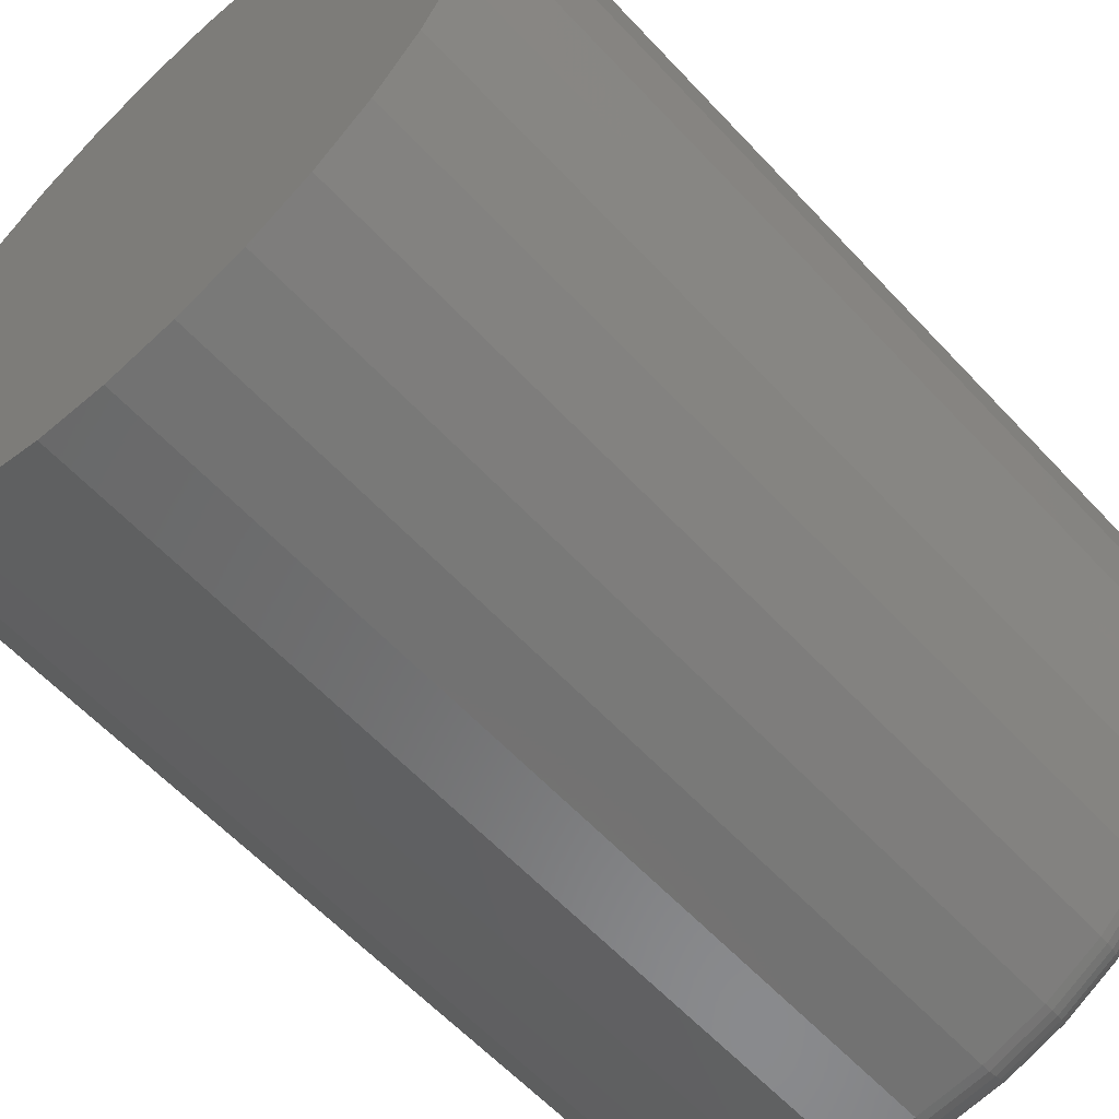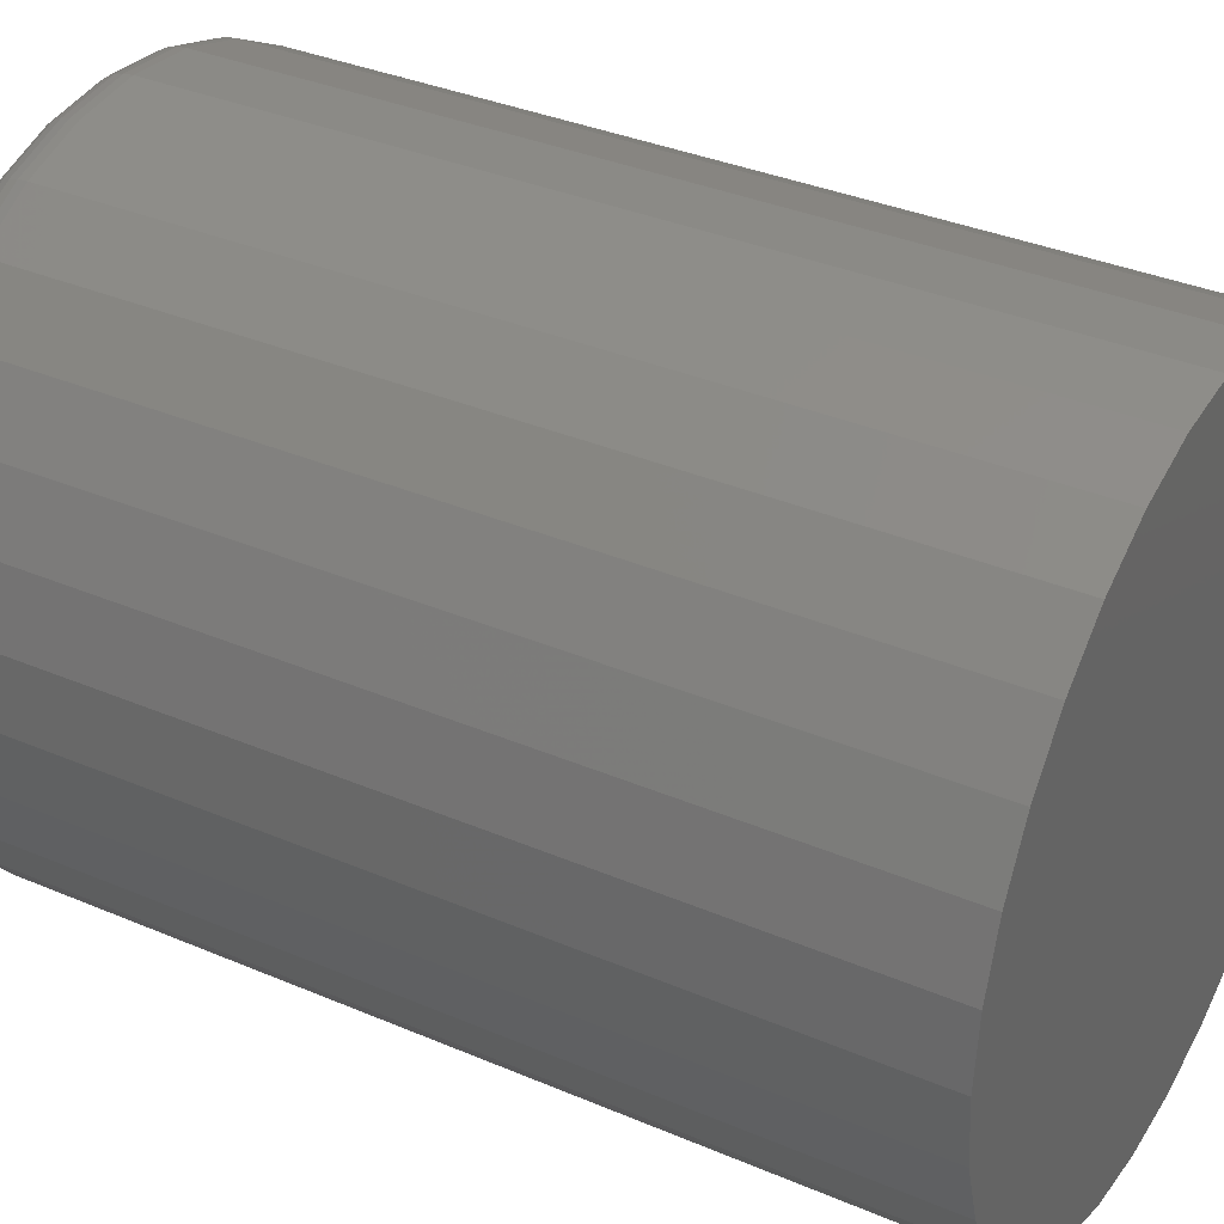
<metadata>
{"format":"stl","ext":"stl","renderer":"f3d","projection":"perspective","resolution":1024,"background":"white","views":[{"elev":-60.2,"azim":42.6,"up":"+Z"},{"elev":35.5,"azim":-60.6,"up":"+Z"}]}
</metadata>
<code>
# stl→obj: 320 verts, 636 faces
v -0.002303 7.367e-17 0.5794
v 0.01732 7.465e-17 0.5775
v -0.02192 7.247e-17 0.5775
v -0.04079 7.111e-17 0.5718
v 0.03619 7.538e-17 0.5718
v -0.05818 6.963e-17 0.5625
v 0.05357 7.583e-17 0.5625
v 0.03619 6.507e-17 0.3859
v -0.04079 6.079e-17 0.3859
v 0.05357 6.655e-17 0.3952
v -0.02192 6.152e-17 0.3802
v 0.01732 6.37e-17 0.3802
v -0.002303 6.25e-17 0.3783
v -0.05818 6.034e-17 0.3952
v -0.07342 6.019e-17 0.4077
v 0.06882 6.809e-17 0.4077
v -0.08593 6.034e-17 0.423
v 0.08132 6.963e-17 0.423
v -0.09522 6.079e-17 0.4404
v 0.09062 7.111e-17 0.4404
v -0.1009 6.152e-17 0.4592
v 0.09634 7.247e-17 0.4592
v -0.1029 6.25e-17 0.4789
v 0.09827 7.367e-17 0.4789
v -0.1009 6.37e-17 0.4985
v 0.09634 7.465e-17 0.4985
v -0.09522 6.507e-17 0.5174
v 0.09062 7.538e-17 0.5174
v -0.08593 6.655e-17 0.5347
v 0.08132 7.583e-17 0.5347
v -0.07342 6.809e-17 0.55
v 0.06882 7.598e-17 0.55
v 0.1139 -0.01562 0.4789
v 0.1139 -0.3047 0.4789
v 0.1117 -0.01562 0.4562
v 0.1117 -0.3047 0.4562
v 0.1051 -0.01562 0.4344
v 0.1051 -0.3047 0.4344
v 0.09431 -0.01562 0.4143
v 0.09431 -0.3047 0.4143
v 0.07986 -0.01562 0.3967
v 0.07986 -0.3047 0.3967
v 0.06225 -0.01562 0.3822
v 0.06225 -0.3047 0.3822
v 0.04217 -0.01562 0.3715
v 0.04217 -0.3047 0.3715
v 0.02037 -0.01562 0.3649
v 0.02037 -0.3047 0.3649
v -0.002303 -0.01562 0.3627
v -0.002303 -0.3047 0.3627
v -0.02497 -0.01562 0.3649
v -0.02497 -0.3047 0.3649
v -0.04677 -0.01562 0.3715
v -0.04677 -0.3047 0.3715
v -0.06686 -0.01562 0.3822
v -0.06686 -0.3047 0.3822
v -0.08447 -0.01562 0.3967
v -0.08447 -0.3047 0.3967
v -0.09892 -0.01562 0.4143
v -0.09892 -0.3047 0.4143
v -0.1097 -0.01562 0.4344
v -0.1097 -0.3047 0.4344
v -0.1163 -0.01562 0.4562
v -0.1163 -0.3047 0.4562
v -0.1185 -0.01562 0.4789
v -0.1185 -0.3047 0.4789
v -0.1163 -0.01562 0.5015
v -0.1163 -0.3047 0.5015
v -0.1097 -0.01562 0.5233
v -0.1097 -0.3047 0.5233
v -0.09892 -0.01562 0.5434
v -0.09892 -0.3047 0.5434
v -0.08447 -0.01562 0.561
v -0.08447 -0.3047 0.561
v -0.06686 -0.01562 0.5755
v -0.06686 -0.3047 0.5755
v -0.04677 -0.01562 0.5862
v -0.04677 -0.3047 0.5862
v -0.02497 -0.01562 0.5928
v -0.02497 -0.3047 0.5928
v -0.002303 -0.01562 0.5951
v -0.002303 -0.3047 0.5951
v 0.02037 -0.01562 0.5928
v 0.02037 -0.3047 0.5928
v 0.04217 -0.01562 0.5862
v 0.04217 -0.3047 0.5862
v 0.06225 -0.01562 0.5755
v 0.06225 -0.3047 0.5755
v 0.07986 -0.01562 0.561
v 0.07986 -0.3047 0.561
v 0.09431 -0.01562 0.5434
v 0.09431 -0.3047 0.5434
v 0.1051 -0.01562 0.5233
v 0.1051 -0.3047 0.5233
v 0.1117 -0.01562 0.5015
v 0.1117 -0.3047 0.5015
v -0.1182 -0.01258 0.4789
v -0.116 -0.01258 0.5015
v -0.1173 -0.009646 0.4789
v -0.1151 -0.009646 0.5013
v -0.1159 -0.006944 0.4789
v -0.1137 -0.006944 0.501
v -0.1139 -0.004576 0.4789
v -0.1118 -0.004576 0.5006
v -0.1116 -0.002633 0.4789
v -0.1095 -0.002633 0.5002
v -0.1089 -0.001189 0.4789
v -0.1068 -0.001189 0.4997
v -0.1059 -0.0003002 0.4789
v -0.1039 -0.0003002 0.4991
v 0.1114 -0.01258 0.5015
v 0.1136 -0.01258 0.4789
v 0.1105 -0.009646 0.5013
v 0.1127 -0.009646 0.4789
v 0.1091 -0.006944 0.501
v 0.1113 -0.006944 0.4789
v 0.1072 -0.004576 0.5006
v 0.1093 -0.004576 0.4789
v 0.1049 -0.002633 0.5002
v 0.107 -0.002633 0.4789
v 0.1022 -0.001189 0.4997
v 0.1043 -0.001189 0.4789
v 0.09933 -0.0003002 0.4991
v 0.1013 -0.0003002 0.4789
v 0.1048 -0.01258 0.5232
v 0.104 -0.009646 0.5229
v 0.1026 -0.006944 0.5223
v 0.1008 -0.004576 0.5216
v 0.09864 -0.002633 0.5207
v 0.09614 -0.001189 0.5196
v 0.09343 -0.0003002 0.5185
v 0.09407 -0.01258 0.5433
v 0.09333 -0.009646 0.5428
v 0.09213 -0.006944 0.542
v 0.09051 -0.004576 0.5409
v 0.08854 -0.002633 0.5396
v 0.08629 -0.001189 0.5381
v 0.08386 -0.0003002 0.5364
v 0.07965 -0.01258 0.5608
v 0.07902 -0.009646 0.5602
v 0.078 -0.006944 0.5592
v 0.07663 -0.004576 0.5578
v 0.07495 -0.002633 0.5561
v 0.07304 -0.001189 0.5542
v 0.07097 -0.0003002 0.5521
v 0.06209 -0.01258 0.5752
v 0.06159 -0.009646 0.5745
v 0.06079 -0.006944 0.5733
v 0.05971 -0.004576 0.5717
v 0.0584 -0.002633 0.5697
v 0.0569 -0.001189 0.5675
v 0.05527 -0.0003002 0.565
v 0.04205 -0.01258 0.5859
v 0.04171 -0.009646 0.5851
v 0.04116 -0.006944 0.5838
v 0.04041 -0.004576 0.582
v 0.03951 -0.002633 0.5798
v 0.03847 -0.001189 0.5773
v 0.03735 -0.0003002 0.5746
v 0.02031 -0.01258 0.5925
v 0.02013 -0.009646 0.5917
v 0.01985 -0.006944 0.5903
v 0.01947 -0.004576 0.5883
v 0.01901 -0.002633 0.586
v 0.01849 -0.001189 0.5834
v 0.01791 -0.0003002 0.5805
v -0.002303 -0.01258 0.5948
v -0.002303 -0.009646 0.5939
v -0.002303 -0.006944 0.5924
v -0.002303 -0.004576 0.5905
v -0.002303 -0.002633 0.5881
v -0.002303 -0.001189 0.5854
v -0.002303 -0.0003002 0.5825
v -0.02491 -0.01258 0.5925
v -0.02474 -0.009646 0.5917
v -0.02446 -0.006944 0.5903
v -0.02408 -0.004576 0.5883
v -0.02362 -0.002633 0.586
v -0.02309 -0.001189 0.5834
v -0.02252 -0.0003002 0.5805
v -0.04666 -0.01258 0.5859
v -0.04632 -0.009646 0.5851
v -0.04576 -0.006944 0.5838
v -0.04502 -0.004576 0.582
v -0.04411 -0.002633 0.5798
v -0.04308 -0.001189 0.5773
v -0.04196 -0.0003002 0.5746
v -0.06669 -0.01258 0.5752
v -0.0662 -0.009646 0.5745
v -0.0654 -0.006944 0.5733
v -0.06432 -0.004576 0.5717
v -0.063 -0.002633 0.5697
v -0.0615 -0.001189 0.5675
v -0.05987 -0.0003002 0.565
v -0.08426 -0.01258 0.5608
v -0.08363 -0.009646 0.5602
v -0.08261 -0.006944 0.5592
v -0.08123 -0.004576 0.5578
v -0.07956 -0.002633 0.5561
v -0.07765 -0.001189 0.5542
v -0.07558 -0.0003002 0.5521
v -0.09867 -0.01258 0.5433
v -0.09793 -0.009646 0.5428
v -0.09673 -0.006944 0.542
v -0.09511 -0.004576 0.5409
v -0.09315 -0.002633 0.5396
v -0.0909 -0.001189 0.5381
v -0.08846 -0.0003002 0.5364
v -0.1094 -0.01258 0.5232
v -0.1086 -0.009646 0.5229
v -0.1072 -0.006944 0.5223
v -0.1054 -0.004576 0.5216
v -0.1032 -0.002633 0.5207
v -0.1007 -0.001189 0.5196
v -0.09804 -0.0003002 0.5185
v 0.1114 -0.01258 0.4563
v 0.1105 -0.009646 0.4564
v 0.1091 -0.006944 0.4567
v 0.1072 -0.004576 0.4571
v 0.1049 -0.002633 0.4576
v 0.1022 -0.001189 0.4581
v 0.09933 -0.0003002 0.4586
v -0.116 -0.01258 0.4563
v -0.1151 -0.009646 0.4564
v -0.1137 -0.006944 0.4567
v -0.1118 -0.004576 0.4571
v -0.1095 -0.002633 0.4576
v -0.1068 -0.001189 0.4581
v -0.1039 -0.0003002 0.4586
v -0.1094 -0.01258 0.4345
v -0.1086 -0.009646 0.4349
v -0.1072 -0.006944 0.4354
v -0.1054 -0.004576 0.4361
v -0.1032 -0.002633 0.4371
v -0.1007 -0.001189 0.4381
v -0.09804 -0.0003002 0.4392
v -0.09867 -0.01258 0.4145
v -0.09793 -0.009646 0.415
v -0.09673 -0.006944 0.4158
v -0.09511 -0.004576 0.4169
v -0.09315 -0.002633 0.4182
v -0.0909 -0.001189 0.4197
v -0.08846 -0.0003002 0.4213
v -0.08426 -0.01258 0.3969
v -0.08363 -0.009646 0.3975
v -0.08261 -0.006944 0.3986
v -0.08123 -0.004576 0.3999
v -0.07956 -0.002633 0.4016
v -0.07765 -0.001189 0.4035
v -0.07558 -0.0003002 0.4056
v -0.06669 -0.01258 0.3825
v -0.0662 -0.009646 0.3832
v -0.0654 -0.006944 0.3844
v -0.06432 -0.004576 0.3861
v -0.063 -0.002633 0.388
v -0.0615 -0.001189 0.3903
v -0.05987 -0.0003002 0.3927
v -0.04666 -0.01258 0.3718
v -0.04632 -0.009646 0.3726
v -0.04576 -0.006944 0.3739
v -0.04502 -0.004576 0.3757
v -0.04411 -0.002633 0.3779
v -0.04308 -0.001189 0.3804
v -0.04196 -0.0003002 0.3831
v -0.02491 -0.01258 0.3652
v -0.02474 -0.009646 0.3661
v -0.02446 -0.006944 0.3675
v -0.02408 -0.004576 0.3694
v -0.02362 -0.002633 0.3717
v -0.02309 -0.001189 0.3744
v -0.02252 -0.0003002 0.3772
v -0.002303 -0.01258 0.363
v -0.002303 -0.009646 0.3639
v -0.002303 -0.006944 0.3653
v -0.002303 -0.004576 0.3672
v -0.002303 -0.002633 0.3696
v -0.002303 -0.001189 0.3723
v -0.002303 -0.0003002 0.3752
v 0.02031 -0.01258 0.3652
v 0.02013 -0.009646 0.3661
v 0.01985 -0.006944 0.3675
v 0.01947 -0.004576 0.3694
v 0.01901 -0.002633 0.3717
v 0.01849 -0.001189 0.3744
v 0.01791 -0.0003002 0.3772
v 0.04205 -0.01258 0.3718
v 0.04171 -0.009646 0.3726
v 0.04116 -0.006944 0.3739
v 0.04041 -0.004576 0.3757
v 0.03951 -0.002633 0.3779
v 0.03847 -0.001189 0.3804
v 0.03735 -0.0003002 0.3831
v 0.06209 -0.01258 0.3825
v 0.06159 -0.009646 0.3832
v 0.06079 -0.006944 0.3844
v 0.05971 -0.004576 0.3861
v 0.0584 -0.002633 0.388
v 0.0569 -0.001189 0.3903
v 0.05527 -0.0003002 0.3927
v 0.07965 -0.01258 0.3969
v 0.07902 -0.009646 0.3975
v 0.078 -0.006944 0.3986
v 0.07663 -0.004576 0.3999
v 0.07495 -0.002633 0.4016
v 0.07304 -0.001189 0.4035
v 0.07097 -0.0003002 0.4056
v 0.09407 -0.01258 0.4145
v 0.09333 -0.009646 0.415
v 0.09213 -0.006944 0.4158
v 0.09051 -0.004576 0.4169
v 0.08854 -0.002633 0.4182
v 0.08629 -0.001189 0.4197
v 0.08386 -0.0003002 0.4213
v 0.1048 -0.01258 0.4345
v 0.104 -0.009646 0.4349
v 0.1026 -0.006944 0.4354
v 0.1008 -0.004576 0.4361
v 0.09864 -0.002633 0.4371
v 0.09614 -0.001189 0.4381
v 0.09343 -0.0003002 0.4392
f 1 2 3
f 4 3 2
f 5 4 2
f 6 4 5
f 7 6 5
f 8 9 10
f 11 9 8
f 12 11 8
f 13 11 12
f 9 14 10
f 10 14 15
f 10 15 16
f 16 15 17
f 16 17 18
f 18 17 19
f 18 19 20
f 20 19 21
f 20 21 22
f 22 21 23
f 22 23 24
f 24 23 25
f 24 25 26
f 26 25 27
f 26 27 28
f 28 27 29
f 28 29 30
f 30 29 31
f 30 31 32
f 32 31 6
f 32 6 7
f 33 34 35
f 35 34 36
f 35 36 37
f 37 36 38
f 37 38 39
f 39 38 40
f 39 40 41
f 41 40 42
f 41 42 43
f 43 42 44
f 43 44 45
f 45 44 46
f 45 46 47
f 47 46 48
f 47 48 49
f 49 48 50
f 49 50 51
f 51 50 52
f 51 52 53
f 53 52 54
f 53 54 55
f 55 54 56
f 55 56 57
f 57 56 58
f 57 58 59
f 59 58 60
f 59 60 61
f 61 60 62
f 61 62 63
f 63 62 64
f 63 64 65
f 65 64 66
f 65 66 67
f 67 66 68
f 67 68 69
f 69 68 70
f 69 70 71
f 71 70 72
f 71 72 73
f 73 72 74
f 73 74 75
f 75 74 76
f 75 76 77
f 77 76 78
f 77 78 79
f 79 78 80
f 79 80 81
f 81 80 82
f 81 82 83
f 83 82 84
f 83 84 85
f 85 84 86
f 85 86 87
f 87 86 88
f 87 88 89
f 89 88 90
f 89 90 91
f 91 90 92
f 91 92 93
f 93 92 94
f 93 94 95
f 95 94 96
f 95 96 33
f 33 96 34
f 65 67 97
f 97 67 98
f 97 98 99
f 99 98 100
f 99 100 101
f 101 100 102
f 101 102 103
f 103 102 104
f 103 104 105
f 105 104 106
f 105 106 107
f 107 106 108
f 107 108 109
f 109 108 110
f 109 110 23
f 23 110 25
f 95 33 111
f 111 33 112
f 111 112 113
f 113 112 114
f 113 114 115
f 115 114 116
f 115 116 117
f 117 116 118
f 117 118 119
f 119 118 120
f 119 120 121
f 121 120 122
f 121 122 123
f 123 122 124
f 123 124 26
f 26 124 24
f 93 95 125
f 125 95 111
f 125 111 126
f 126 111 113
f 126 113 127
f 127 113 115
f 127 115 128
f 128 115 117
f 128 117 129
f 129 117 119
f 129 119 130
f 130 119 121
f 130 121 131
f 131 121 123
f 131 123 28
f 28 123 26
f 91 93 132
f 132 93 125
f 132 125 133
f 133 125 126
f 133 126 134
f 134 126 127
f 134 127 135
f 135 127 128
f 135 128 136
f 136 128 129
f 136 129 137
f 137 129 130
f 137 130 138
f 138 130 131
f 138 131 30
f 30 131 28
f 89 91 139
f 139 91 132
f 139 132 140
f 140 132 133
f 140 133 141
f 141 133 134
f 141 134 142
f 142 134 135
f 142 135 143
f 143 135 136
f 143 136 144
f 144 136 137
f 144 137 145
f 145 137 138
f 145 138 32
f 32 138 30
f 87 89 146
f 146 89 139
f 146 139 147
f 147 139 140
f 147 140 148
f 148 140 141
f 148 141 149
f 149 141 142
f 149 142 150
f 150 142 143
f 150 143 151
f 151 143 144
f 151 144 152
f 152 144 145
f 152 145 7
f 7 145 32
f 85 87 153
f 153 87 146
f 153 146 154
f 154 146 147
f 154 147 155
f 155 147 148
f 155 148 156
f 156 148 149
f 156 149 157
f 157 149 150
f 157 150 158
f 158 150 151
f 158 151 159
f 159 151 152
f 159 152 5
f 5 152 7
f 83 85 160
f 160 85 153
f 160 153 161
f 161 153 154
f 161 154 162
f 162 154 155
f 162 155 163
f 163 155 156
f 163 156 164
f 164 156 157
f 164 157 165
f 165 157 158
f 165 158 166
f 166 158 159
f 166 159 2
f 2 159 5
f 81 83 167
f 167 83 160
f 167 160 168
f 168 160 161
f 168 161 169
f 169 161 162
f 169 162 170
f 170 162 163
f 170 163 171
f 171 163 164
f 171 164 172
f 172 164 165
f 172 165 173
f 173 165 166
f 173 166 1
f 1 166 2
f 79 81 174
f 174 81 167
f 174 167 175
f 175 167 168
f 175 168 176
f 176 168 169
f 176 169 177
f 177 169 170
f 177 170 178
f 178 170 171
f 178 171 179
f 179 171 172
f 179 172 180
f 180 172 173
f 180 173 3
f 3 173 1
f 77 79 181
f 181 79 174
f 181 174 182
f 182 174 175
f 182 175 183
f 183 175 176
f 183 176 184
f 184 176 177
f 184 177 185
f 185 177 178
f 185 178 186
f 186 178 179
f 186 179 187
f 187 179 180
f 187 180 4
f 4 180 3
f 75 77 188
f 188 77 181
f 188 181 189
f 189 181 182
f 189 182 190
f 190 182 183
f 190 183 191
f 191 183 184
f 191 184 192
f 192 184 185
f 192 185 193
f 193 185 186
f 193 186 194
f 194 186 187
f 194 187 6
f 6 187 4
f 73 75 195
f 195 75 188
f 195 188 196
f 196 188 189
f 196 189 197
f 197 189 190
f 197 190 198
f 198 190 191
f 198 191 199
f 199 191 192
f 199 192 200
f 200 192 193
f 200 193 201
f 201 193 194
f 201 194 31
f 31 194 6
f 71 73 202
f 202 73 195
f 202 195 203
f 203 195 196
f 203 196 204
f 204 196 197
f 204 197 205
f 205 197 198
f 205 198 206
f 206 198 199
f 206 199 207
f 207 199 200
f 207 200 208
f 208 200 201
f 208 201 29
f 29 201 31
f 69 71 209
f 209 71 202
f 209 202 210
f 210 202 203
f 210 203 211
f 211 203 204
f 211 204 212
f 212 204 205
f 212 205 213
f 213 205 206
f 213 206 214
f 214 206 207
f 214 207 215
f 215 207 208
f 215 208 27
f 27 208 29
f 67 69 98
f 98 69 209
f 98 209 100
f 100 209 210
f 100 210 102
f 102 210 211
f 102 211 104
f 104 211 212
f 104 212 106
f 106 212 213
f 106 213 108
f 108 213 214
f 108 214 110
f 110 214 215
f 110 215 25
f 25 215 27
f 33 35 112
f 112 35 216
f 112 216 114
f 114 216 217
f 114 217 116
f 116 217 218
f 116 218 118
f 118 218 219
f 118 219 120
f 120 219 220
f 120 220 122
f 122 220 221
f 122 221 124
f 124 221 222
f 124 222 24
f 24 222 22
f 63 65 223
f 223 65 97
f 223 97 224
f 224 97 99
f 224 99 225
f 225 99 101
f 225 101 226
f 226 101 103
f 226 103 227
f 227 103 105
f 227 105 228
f 228 105 107
f 228 107 229
f 229 107 109
f 229 109 21
f 21 109 23
f 61 63 230
f 230 63 223
f 230 223 231
f 231 223 224
f 231 224 232
f 232 224 225
f 232 225 233
f 233 225 226
f 233 226 234
f 234 226 227
f 234 227 235
f 235 227 228
f 235 228 236
f 236 228 229
f 236 229 19
f 19 229 21
f 59 61 237
f 237 61 230
f 237 230 238
f 238 230 231
f 238 231 239
f 239 231 232
f 239 232 240
f 240 232 233
f 240 233 241
f 241 233 234
f 241 234 242
f 242 234 235
f 242 235 243
f 243 235 236
f 243 236 17
f 17 236 19
f 57 59 244
f 244 59 237
f 244 237 245
f 245 237 238
f 245 238 246
f 246 238 239
f 246 239 247
f 247 239 240
f 247 240 248
f 248 240 241
f 248 241 249
f 249 241 242
f 249 242 250
f 250 242 243
f 250 243 15
f 15 243 17
f 55 57 251
f 251 57 244
f 251 244 252
f 252 244 245
f 252 245 253
f 253 245 246
f 253 246 254
f 254 246 247
f 254 247 255
f 255 247 248
f 255 248 256
f 256 248 249
f 256 249 257
f 257 249 250
f 257 250 14
f 14 250 15
f 53 55 258
f 258 55 251
f 258 251 259
f 259 251 252
f 259 252 260
f 260 252 253
f 260 253 261
f 261 253 254
f 261 254 262
f 262 254 255
f 262 255 263
f 263 255 256
f 263 256 264
f 264 256 257
f 264 257 9
f 9 257 14
f 51 53 265
f 265 53 258
f 265 258 266
f 266 258 259
f 266 259 267
f 267 259 260
f 267 260 268
f 268 260 261
f 268 261 269
f 269 261 262
f 269 262 270
f 270 262 263
f 270 263 271
f 271 263 264
f 271 264 11
f 11 264 9
f 49 51 272
f 272 51 265
f 272 265 273
f 273 265 266
f 273 266 274
f 274 266 267
f 274 267 275
f 275 267 268
f 275 268 276
f 276 268 269
f 276 269 277
f 277 269 270
f 277 270 278
f 278 270 271
f 278 271 13
f 13 271 11
f 47 49 279
f 279 49 272
f 279 272 280
f 280 272 273
f 280 273 281
f 281 273 274
f 281 274 282
f 282 274 275
f 282 275 283
f 283 275 276
f 283 276 284
f 284 276 277
f 284 277 285
f 285 277 278
f 285 278 12
f 12 278 13
f 45 47 286
f 286 47 279
f 286 279 287
f 287 279 280
f 287 280 288
f 288 280 281
f 288 281 289
f 289 281 282
f 289 282 290
f 290 282 283
f 290 283 291
f 291 283 284
f 291 284 292
f 292 284 285
f 292 285 8
f 8 285 12
f 43 45 293
f 293 45 286
f 293 286 294
f 294 286 287
f 294 287 295
f 295 287 288
f 295 288 296
f 296 288 289
f 296 289 297
f 297 289 290
f 297 290 298
f 298 290 291
f 298 291 299
f 299 291 292
f 299 292 10
f 10 292 8
f 41 43 300
f 300 43 293
f 300 293 301
f 301 293 294
f 301 294 302
f 302 294 295
f 302 295 303
f 303 295 296
f 303 296 304
f 304 296 297
f 304 297 305
f 305 297 298
f 305 298 306
f 306 298 299
f 306 299 16
f 16 299 10
f 39 41 307
f 307 41 300
f 307 300 308
f 308 300 301
f 308 301 309
f 309 301 302
f 309 302 310
f 310 302 303
f 310 303 311
f 311 303 304
f 311 304 312
f 312 304 305
f 312 305 313
f 313 305 306
f 313 306 18
f 18 306 16
f 37 39 314
f 314 39 307
f 314 307 315
f 315 307 308
f 315 308 316
f 316 308 309
f 316 309 317
f 317 309 310
f 317 310 318
f 318 310 311
f 318 311 319
f 319 311 312
f 319 312 320
f 320 312 313
f 320 313 20
f 20 313 18
f 35 37 216
f 216 37 314
f 216 314 217
f 217 314 315
f 217 315 218
f 218 315 316
f 218 316 219
f 219 316 317
f 219 317 220
f 220 317 318
f 220 318 221
f 221 318 319
f 221 319 222
f 222 319 320
f 222 320 22
f 22 320 20
f 80 84 82
f 84 80 78
f 84 78 86
f 86 78 76
f 86 76 88
f 44 54 46
f 46 54 52
f 46 52 48
f 48 52 50
f 88 76 90
f 90 76 74
f 90 74 92
f 92 74 72
f 92 72 94
f 94 72 70
f 94 70 96
f 96 70 68
f 96 68 34
f 34 68 66
f 34 66 36
f 36 66 64
f 36 64 38
f 38 64 62
f 38 62 40
f 40 62 60
f 40 60 42
f 42 60 58
f 42 58 44
f 44 58 56
f 44 56 54

</code>
